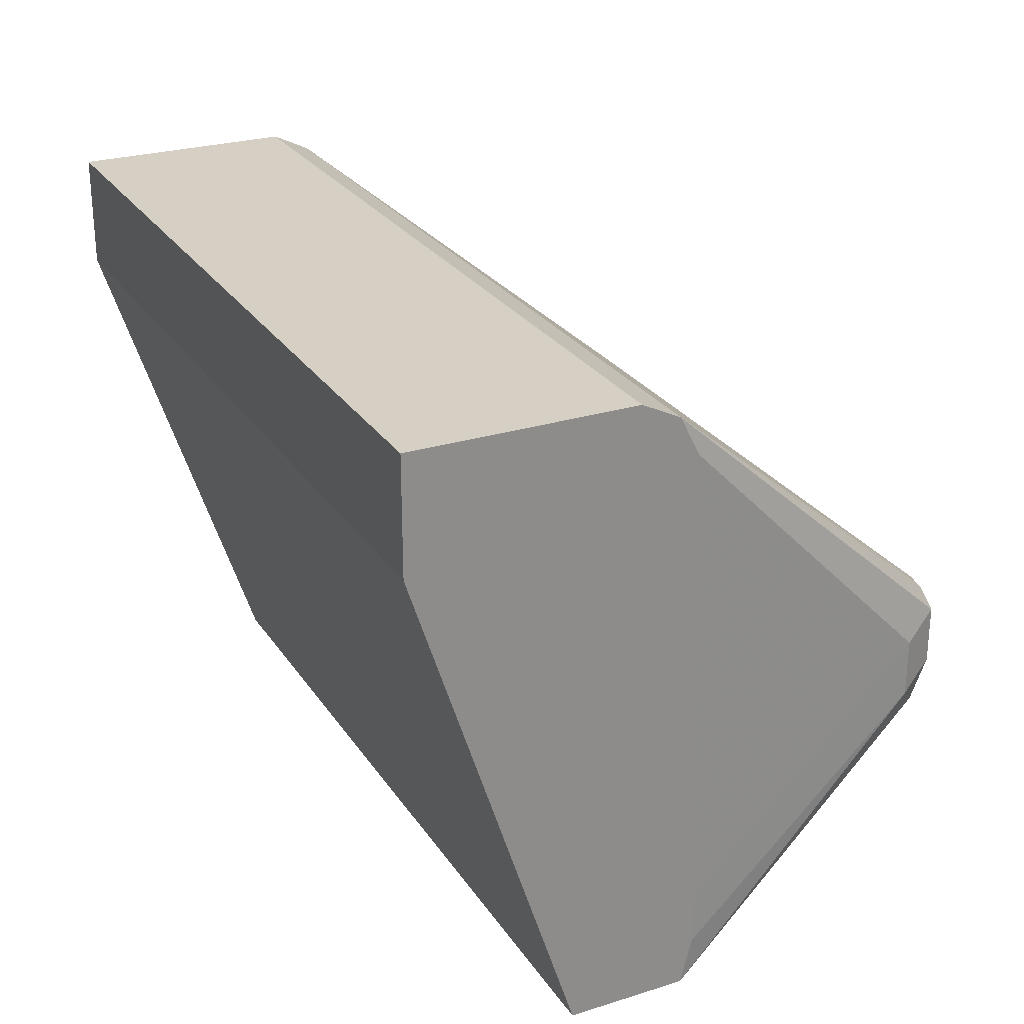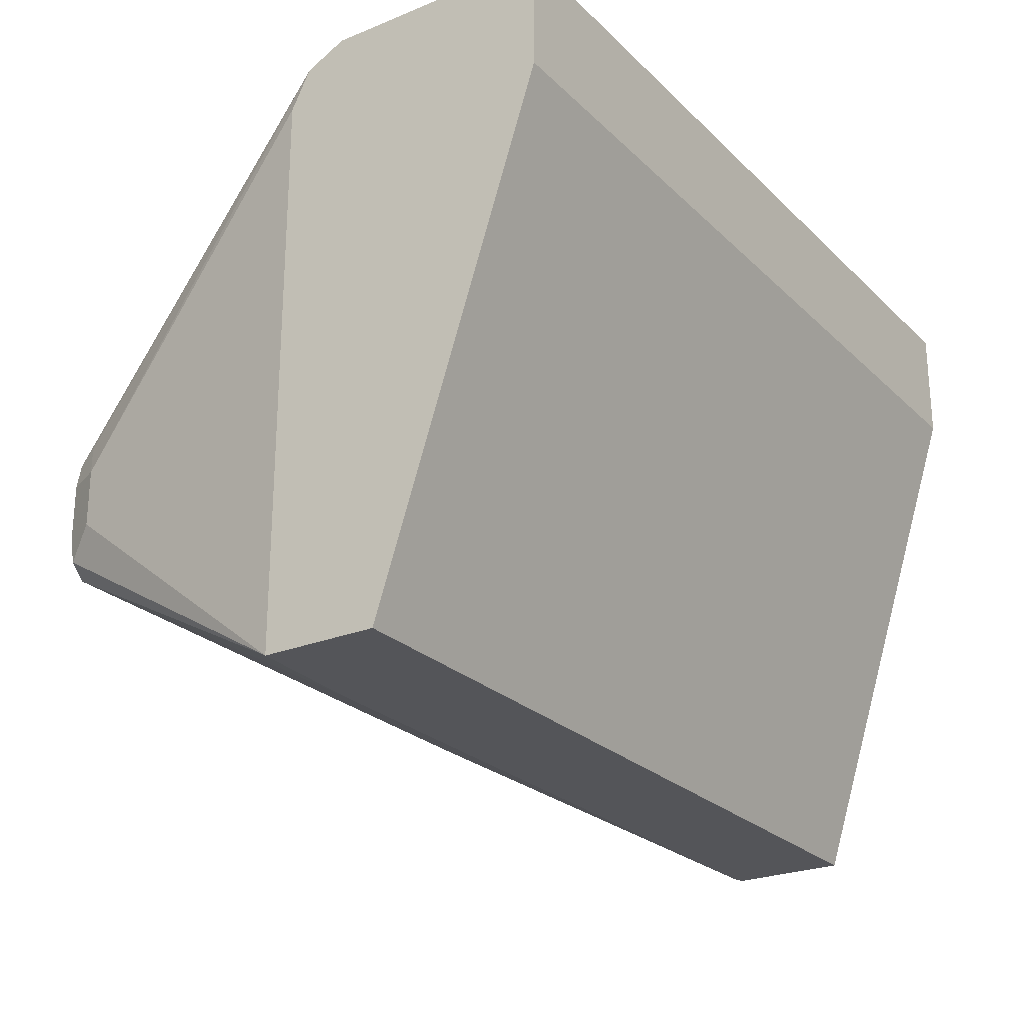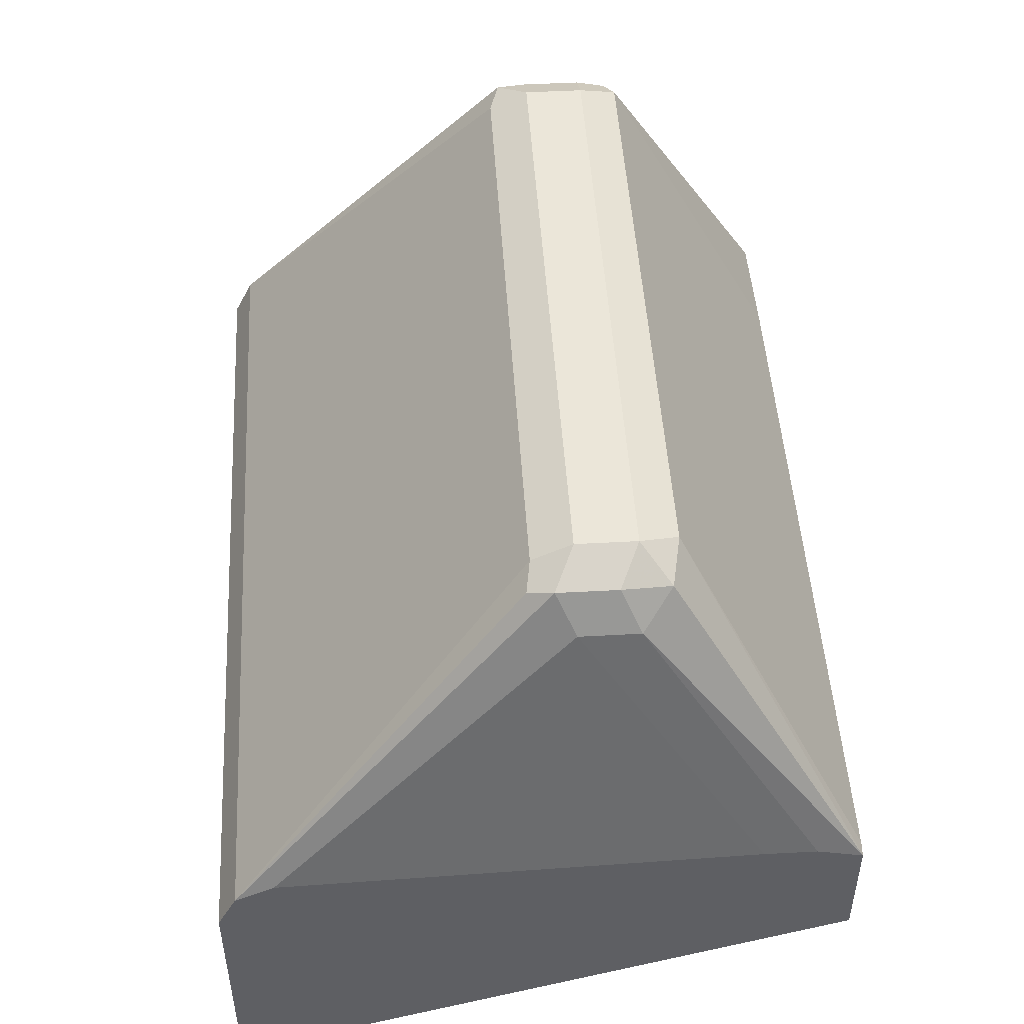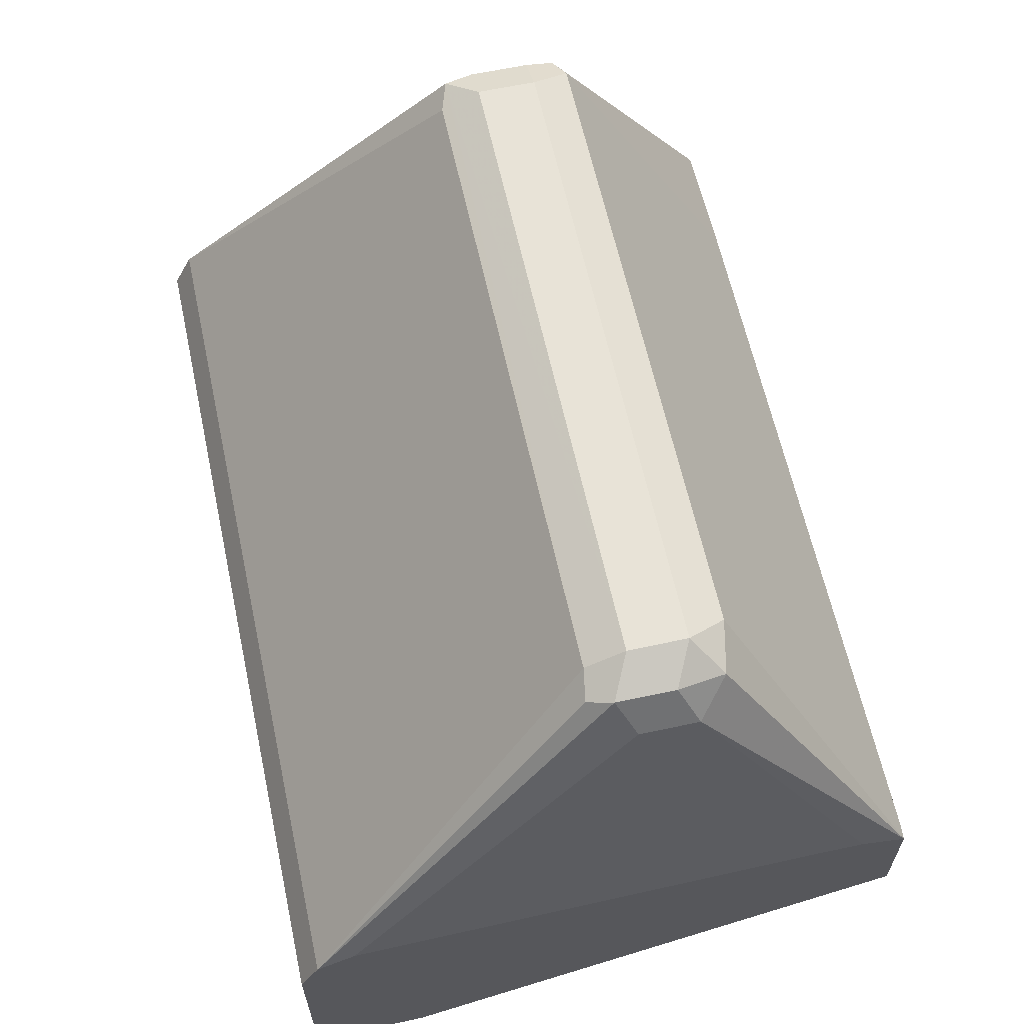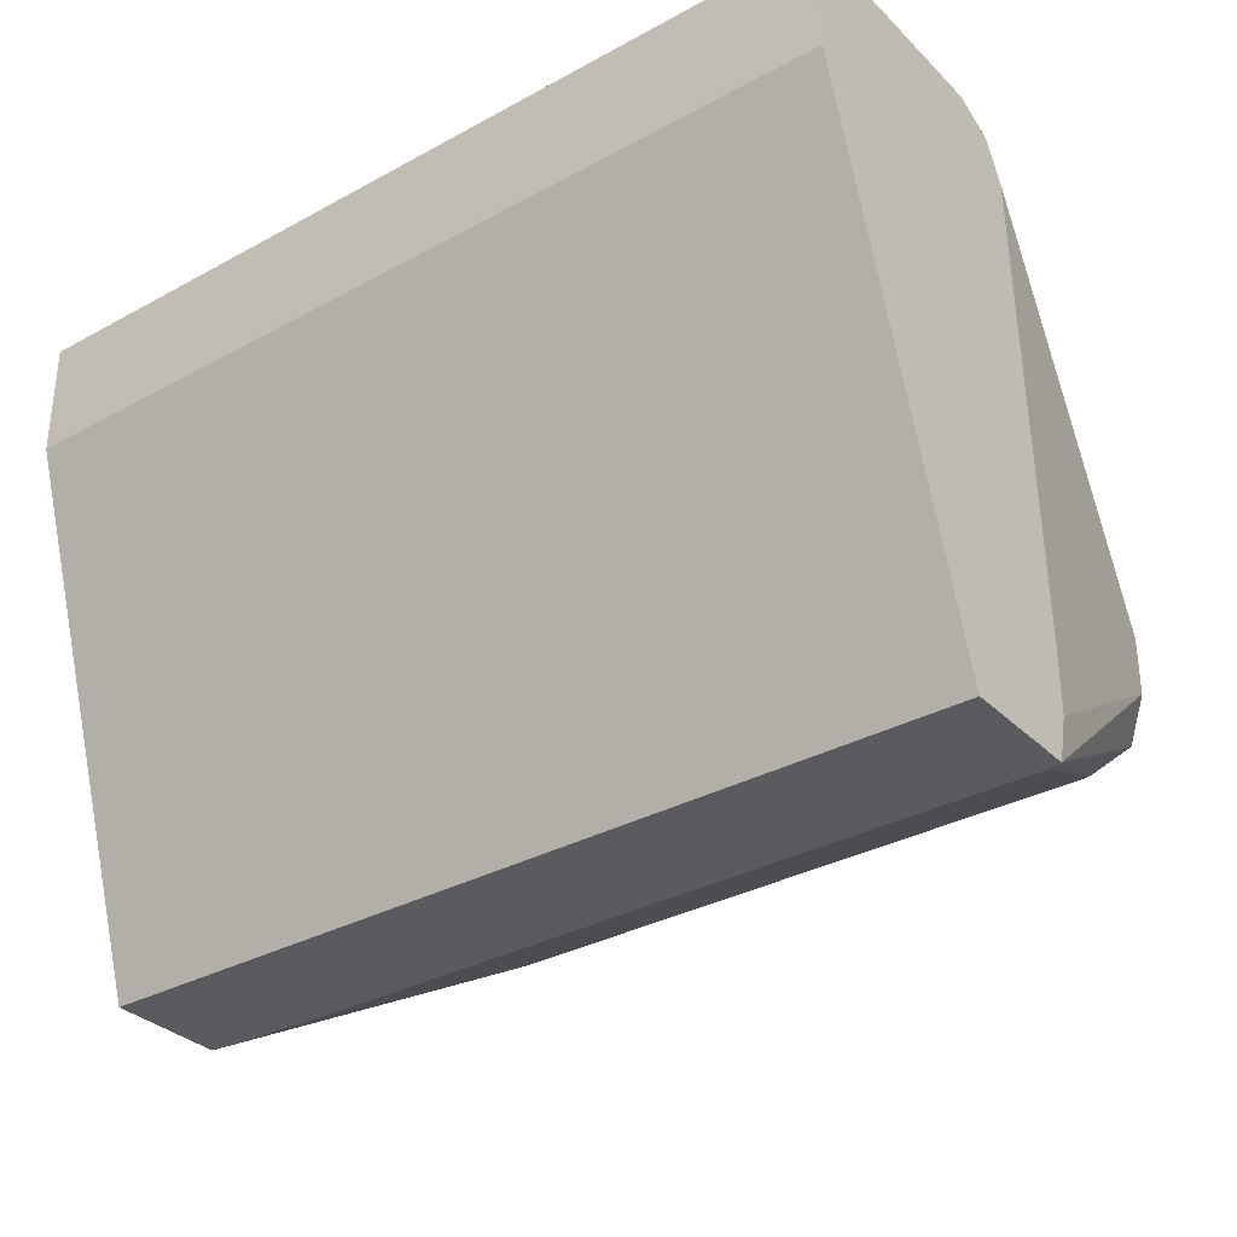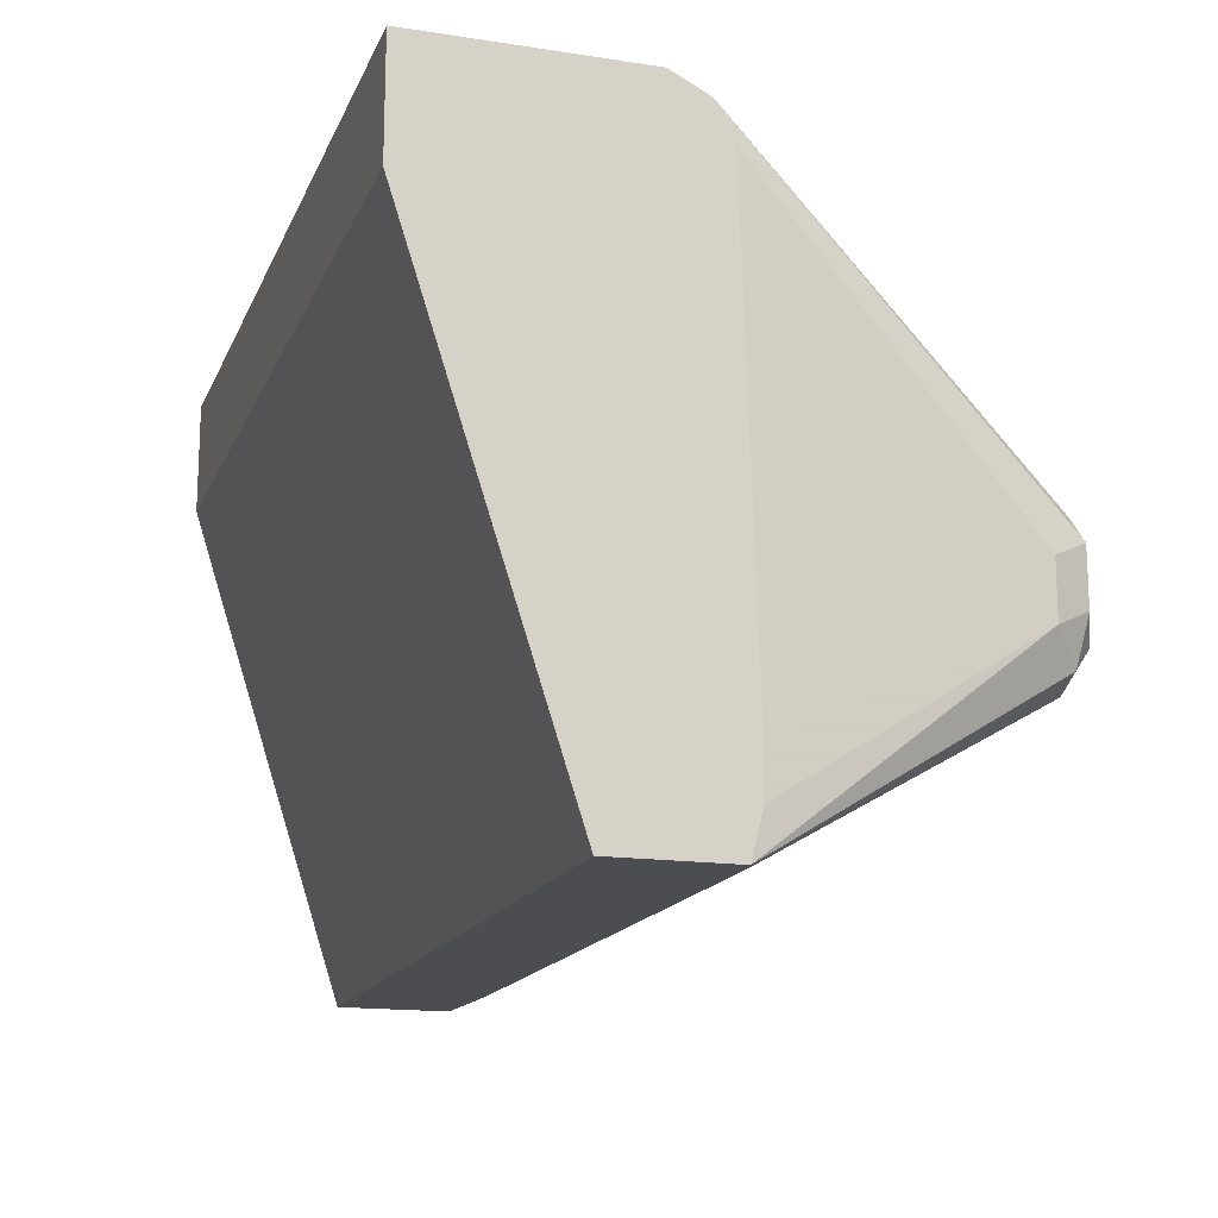
<metadata>
{"format":"obj","ext":"obj","renderer":"f3d","projection":"perspective","resolution":1024,"background":"white","views":[{"elev":26.2,"azim":63.8,"up":"+Z"},{"elev":-24.8,"azim":-56.3,"up":"+Z"},{"elev":48.5,"azim":86.5,"up":"+Y"},{"elev":62.4,"azim":77.7,"up":"+Y"},{"elev":-32.9,"azim":37.1,"up":"+Z"},{"elev":-15.9,"azim":72.4,"up":"+Z"}]}
</metadata>
<code>
v -0.144 -0.06908 0.7018
v -0.144 -3.31e-06 0.7018
v -0.144 -0.06908 0.6659
v 0.1263 -0.06908 0.7018
v -0.144 1.578e-05 0.7018
v -0.144 0.01201 0.6958
v -0.144 -0.01799 0.5076
v 0.1263 -0.06908 0.6659
v 0.1263 1.578e-05 0.7018
v 0.1263 0.0002067 0.7017
v -0.108 0.12 0.6059
v -0.117 0.1215 0.6029
v -0.12 0.114 0.6059
v -0.126 0.108 0.5939
v -0.144 0.018 0.6839
v 0.1263 0.01201 0.6958
v -0.144 0.01779 0.5076
v 0.1263 -0.01799 0.5076
v 0.08997 0.12 0.6059
v -0.108 0.126 0.5939
v -0.12 0.12 0.5939
v 0.08997 0.126 0.5939
v -0.126 0.108 0.5759
v -0.144 0.018 0.5076
v 0.1263 0.0121 0.6957
v 0.102 0.12 0.5999
v 0.09897 0.117 0.6074
v -0.144 0.018 0.5076
v 0.1263 0.01886 0.5076
v -0.108 0.126 0.5759
v -0.12 0.12 0.5759
v 0.08997 0.126 0.5759
v -0.1215 0.117 0.5669
v 0.1263 0.018 0.6838
v 0.102 0.12 0.5819
v 0.108 0.108 0.5939
v -0.1255 0.01892 0.5076
v -0.114 0.12 0.5639
v 0.1263 0.02155 0.5184
v 0.1223 0.01985 0.5076
v 0.08397 0.12 0.5639
v 0.09897 0.117 0.5669
v 0.108 0.108 0.5759
v 0.1263 0.02243 0.5377
v -0.1061 0.01985 0.5076
v 0.1263 0.02235 0.5216
v 0.1263 0.02243 0.5374
f 26 34 36
f 22 27 26
f 25 34 26
f 24 33 28
f 23 33 24
f 23 31 33
f 22 35 32
f 22 26 35
f 20 32 30
f 16 25 26
f 20 31 21
f 20 30 31
f 17 24 28
f 16 27 19
f 16 26 27
f 14 31 23
f 14 21 31
f 14 24 15
f 26 36 43
f 20 22 32
f 26 43 35
f 36 47 43
f 28 38 37
f 14 23 24
f 43 47 46
f 39 43 46
f 38 40 45
f 38 41 40
f 37 38 45
f 36 44 47
f 35 43 42
f 34 44 36
f 32 42 41
f 32 35 42
f 31 38 33
f 30 41 38
f 30 32 41
f 30 38 31
f 29 43 39
f 29 42 43
f 29 41 42
f 29 40 41
f 28 33 38
f 13 21 14
f 19 27 22
f 12 19 22
f 4 47 44
f 4 46 47
f 4 39 46
f 4 29 39
f 4 18 29
f 4 8 18
f 3 18 8
f 3 7 18
f 2 5 6
f 1 5 2
f 1 9 5
f 1 8 4
f 1 3 8
f 1 7 3
f 1 17 7
f 1 24 17
f 1 15 24
f 1 6 15
f 1 2 6
f 4 44 34
f 4 34 25
f 1 4 9
f 4 16 10
f 4 25 16
f 12 21 13
f 12 20 21
f 11 19 12
f 7 29 18
f 7 45 40
f 7 37 45
f 7 28 37
f 12 22 20
f 7 17 28
f 7 40 29
f 6 16 19
f 6 10 16
f 6 14 15
f 6 13 14
f 6 12 13
f 6 11 12
f 5 10 6
f 5 9 10
f 6 19 11
f 4 10 9

</code>
